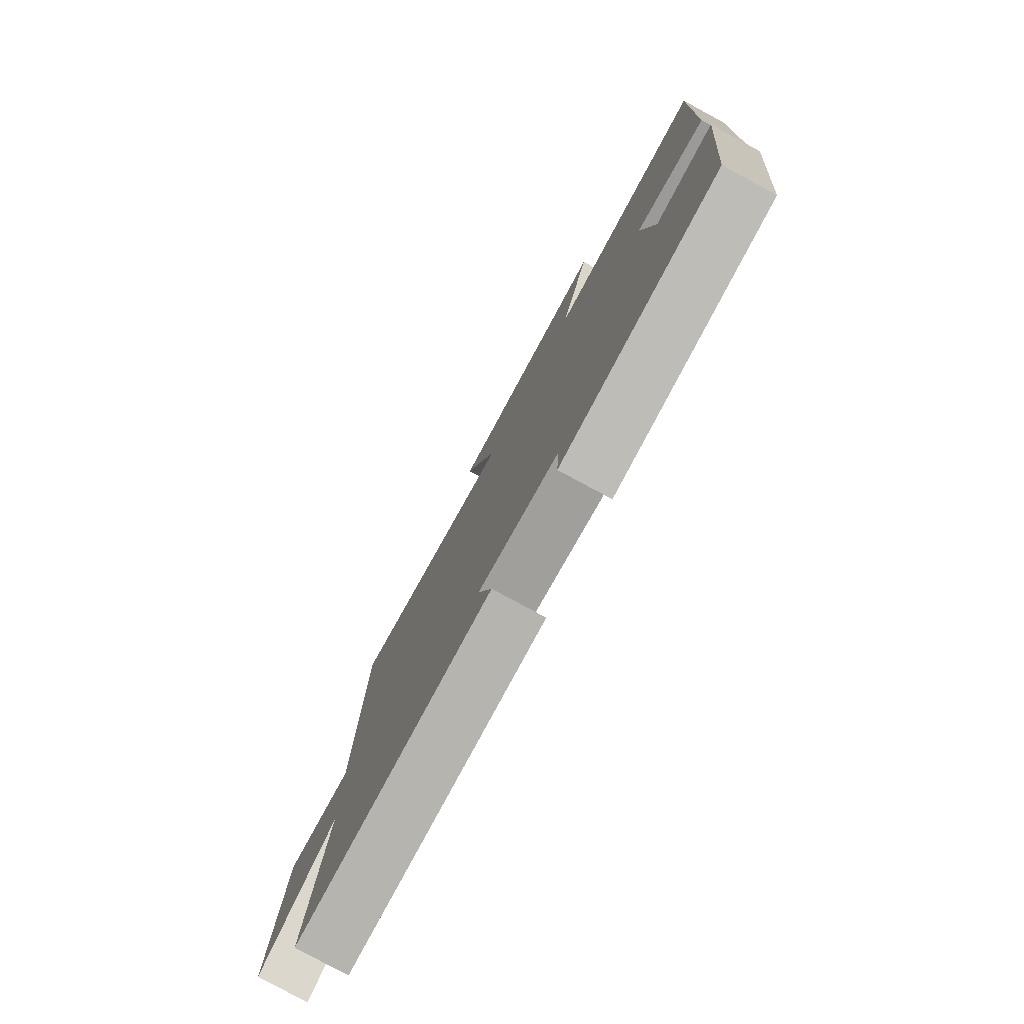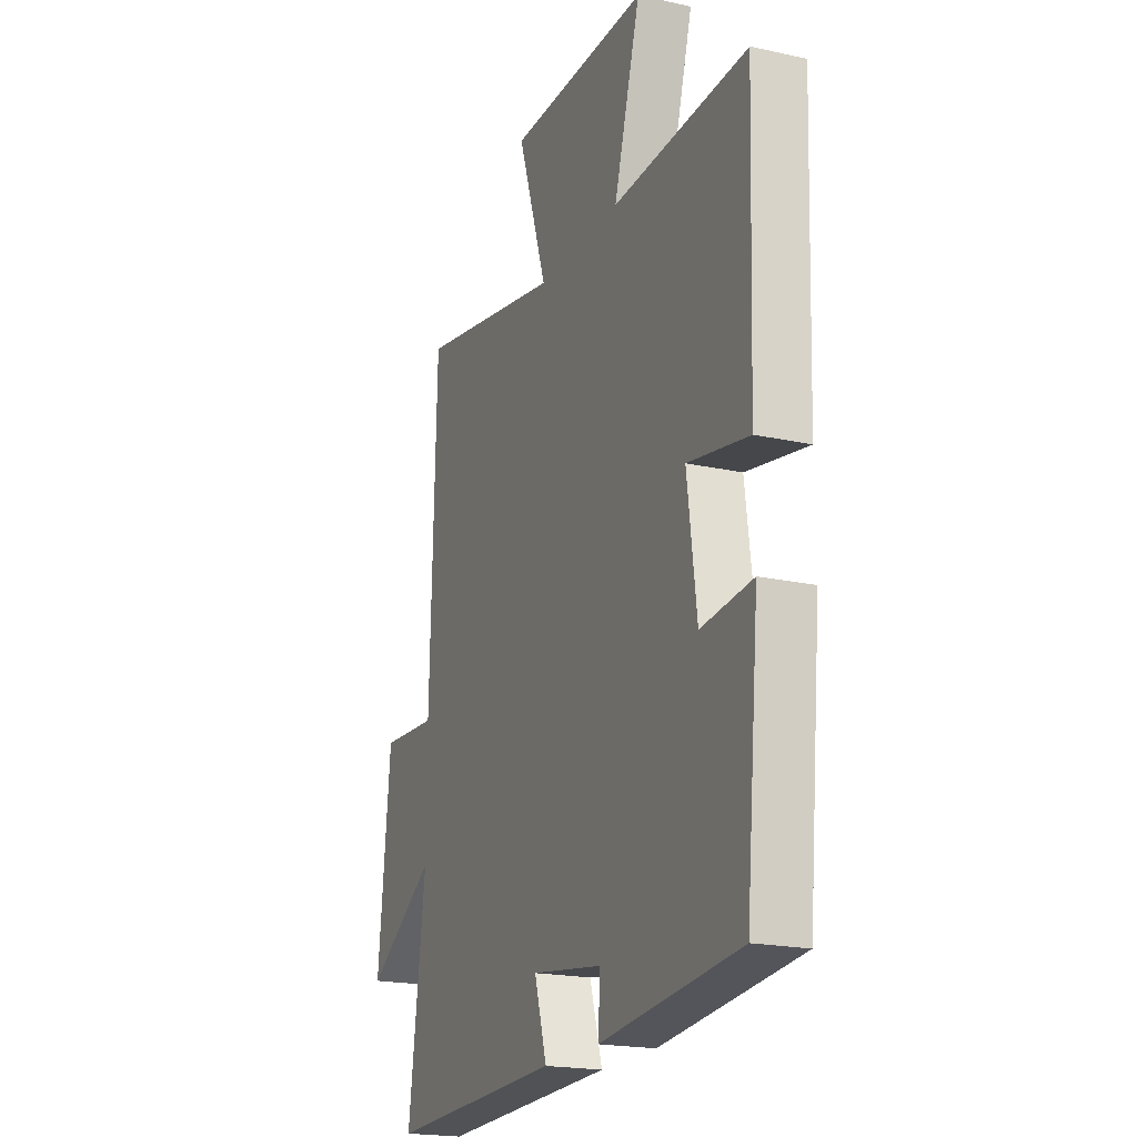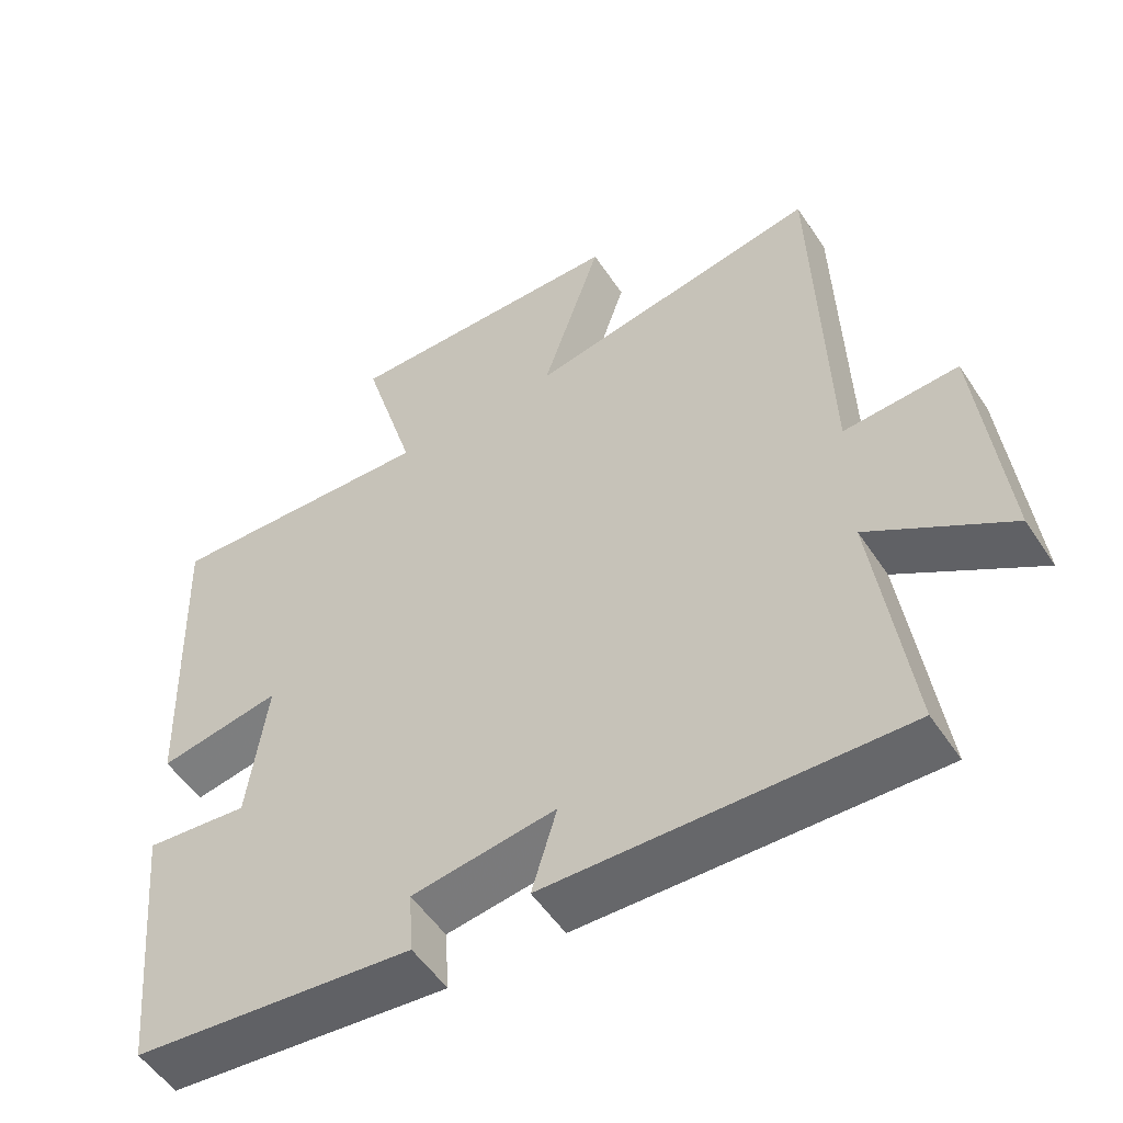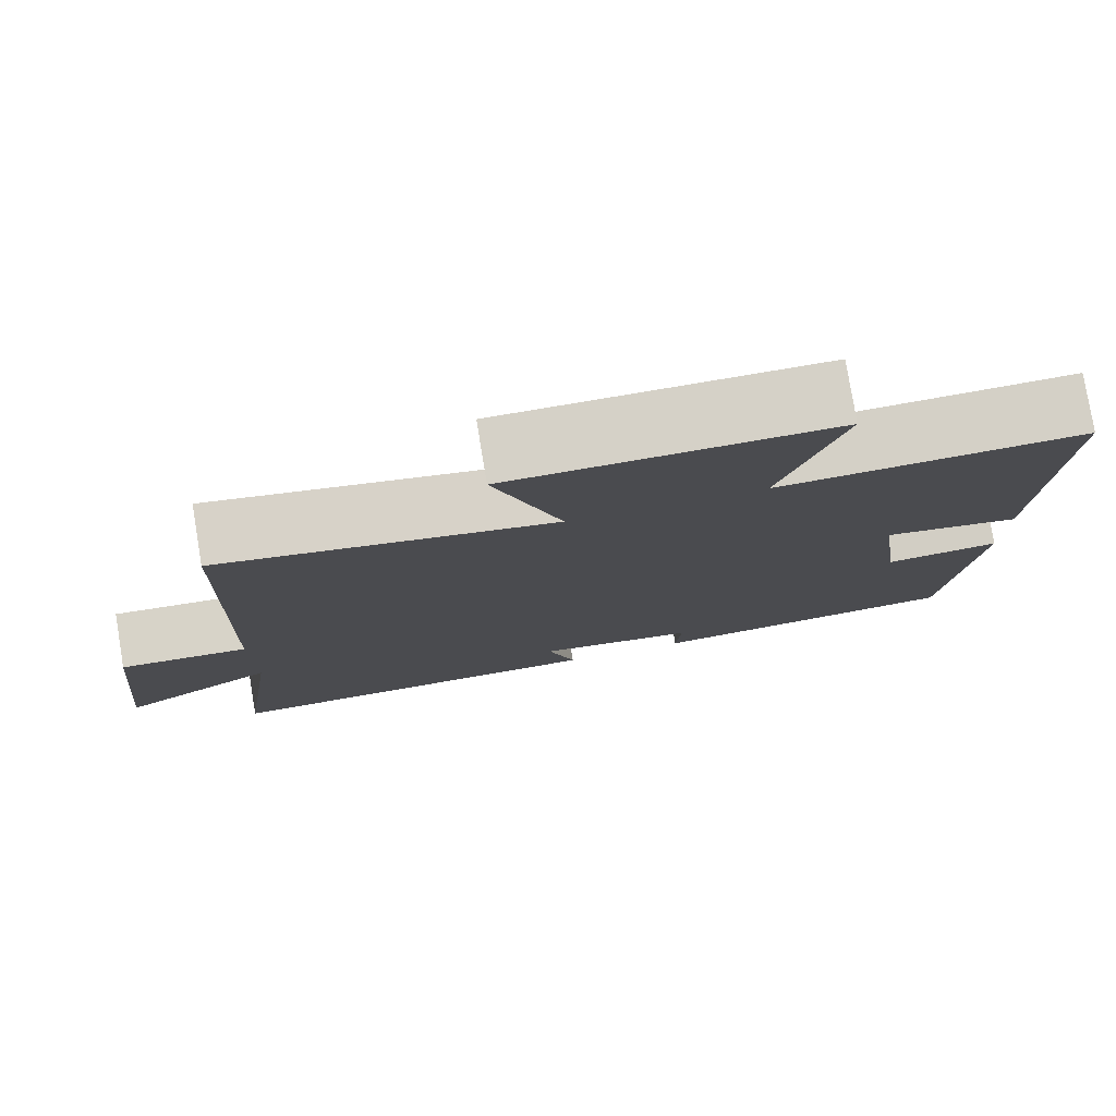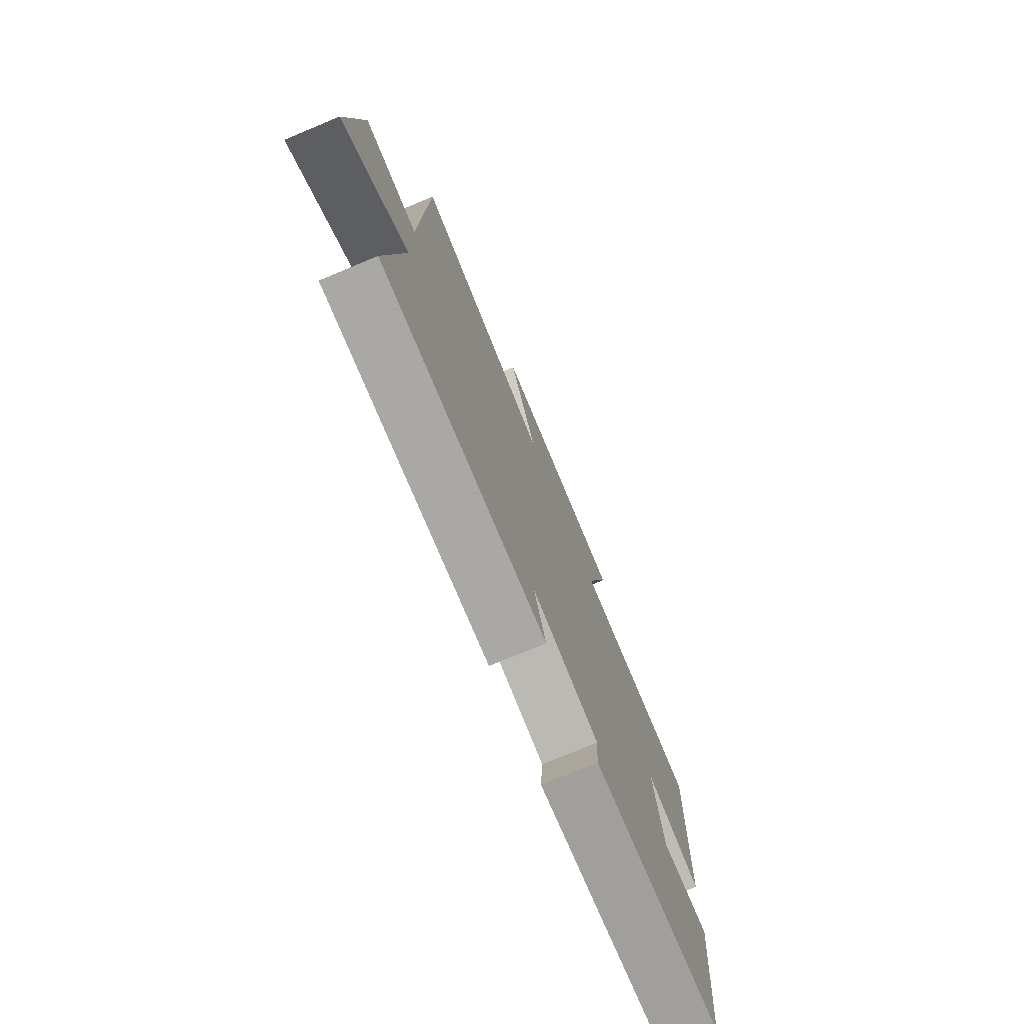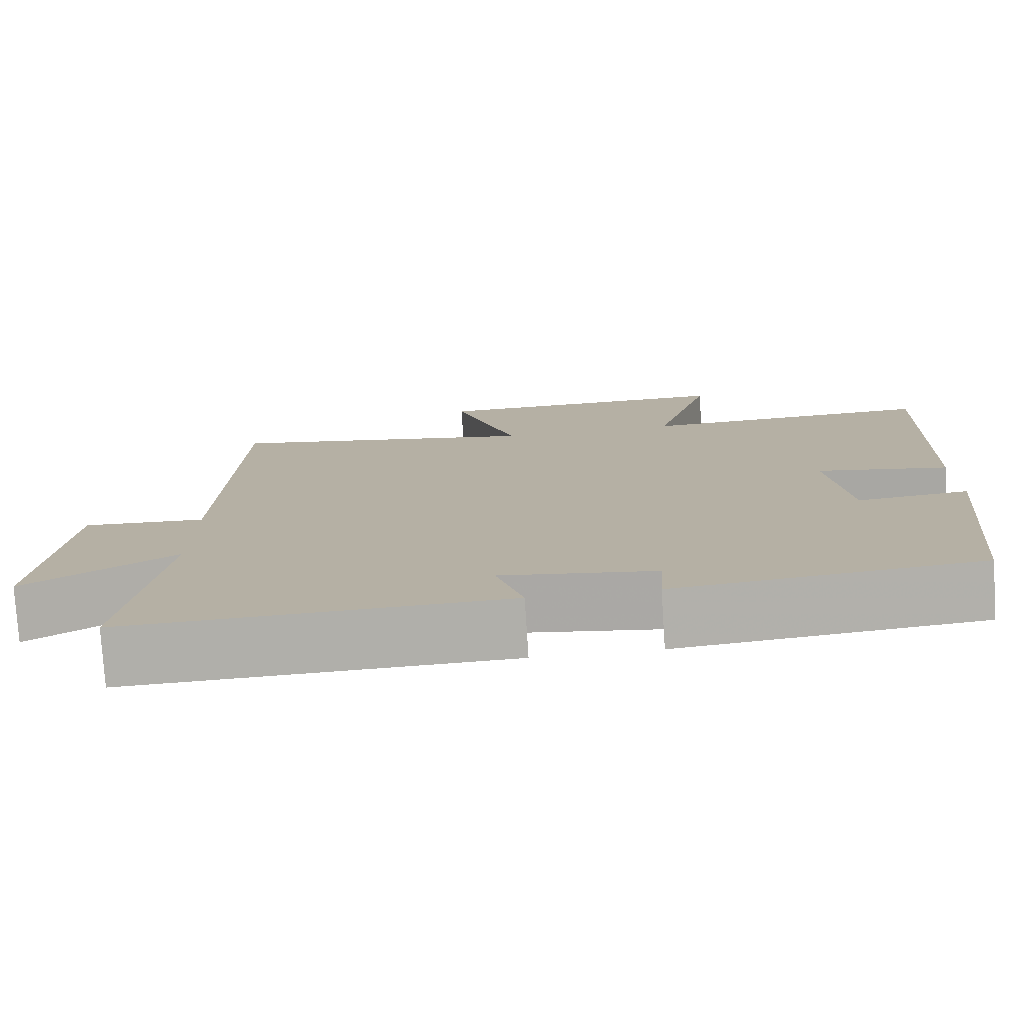
<metadata>
{"format":"obj","ext":"obj","renderer":"f3d","projection":"perspective","resolution":1024,"background":"white","views":[{"elev":-79.1,"azim":-118.4,"up":"+Z"},{"elev":-19.8,"azim":-112.4,"up":"+Z"},{"elev":-53.3,"azim":32.8,"up":"+Z"},{"elev":78.8,"azim":170.6,"up":"+Z"},{"elev":-76.3,"azim":112.6,"up":"+Z"},{"elev":-77.7,"azim":-176.3,"up":"+Z"}]}
</metadata>
<code>
v 0.484 0.07 0.575
v 0.5 0.07 0.032
v 0.655 0.07 0.042
v 0.689 0.07 -0.288
v 0.5 0.07 -0.168
v 0.547 0.07 -0.514
v 0.07 0.07 -0.5
v 0.104 0.07 -0.386
v -0.09 0.07 -0.414
v -0.084 0.07 -0.5
v -0.464 0.07 -0.462
v -0.5 0.07 -0.091
v -0.36 0.07 -0.105
v -0.334 0.07 0.095
v -0.5 0.07 0.065
v -0.516 0.07 0.516
v -0.147 0.07 0.5
v -0.22 0.07 0.749
v 0.166 0.07 0.745
v 0.085 0.07 0.5
v 0.484 0 0.575
v 0.5 0 0.032
v 0.655 0 0.042
v 0.689 0 -0.288
v 0.5 0 -0.168
v 0.547 0 -0.514
v 0.07 0 -0.5
v 0.104 0 -0.386
v -0.09 0 -0.414
v -0.084 0 -0.5
v -0.464 0 -0.462
v -0.5 0 -0.091
v -0.36 0 -0.105
v -0.334 0 0.095
v -0.5 0 0.065
v -0.516 0 0.516
v -0.147 0 0.5
v -0.22 0 0.749
v 0.166 0 0.745
v 0.085 0 0.5
f 17 18 19 20
f 14 15 16 17
f 13 14 17 20
f 10 11 12 13
f 9 10 13
f 8 9 13 20
f 5 6 7 8
f 5 8 20 1
f 2 3 4 5
f 1 2 5
f 40 39 38 37
f 37 36 35 34
f 40 37 34 33
f 33 32 31 30
f 33 30 29
f 40 33 29 28
f 28 27 26 25
f 21 40 28 25
f 25 24 23 22
f 25 22 21
f 1 21 22 2
f 2 22 23 3
f 3 23 24 4
f 4 24 25 5
f 5 25 26 6
f 6 26 27 7
f 7 27 28 8
f 8 28 29 9
f 9 29 30 10
f 10 30 31 11
f 11 31 32 12
f 12 32 33 13
f 13 33 34 14
f 14 34 35 15
f 15 35 36 16
f 16 36 37 17
f 17 37 38 18
f 18 38 39 19
f 19 39 40 20
f 20 40 21 1

</code>
